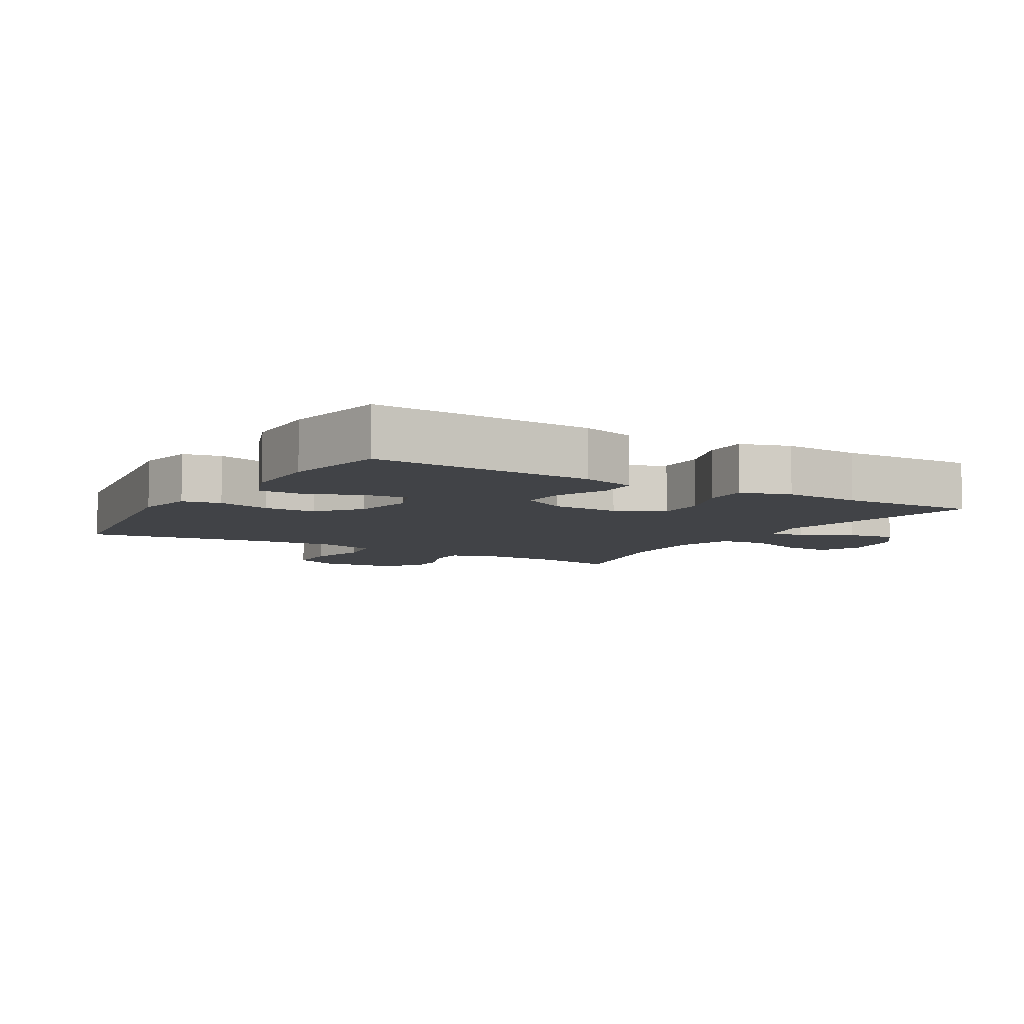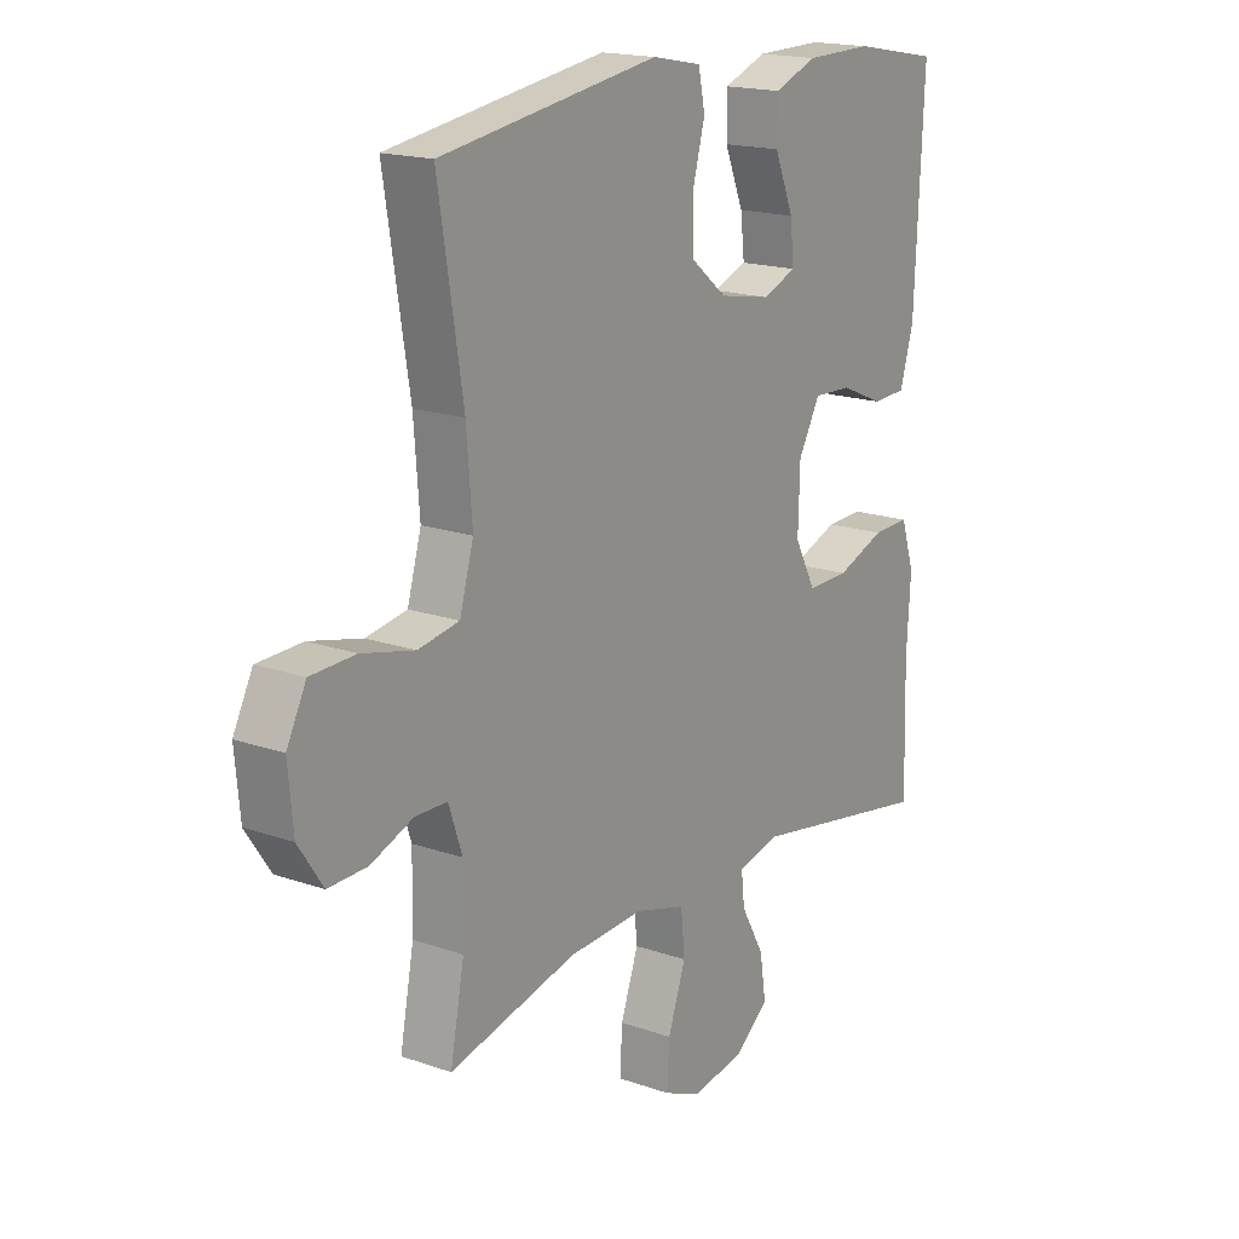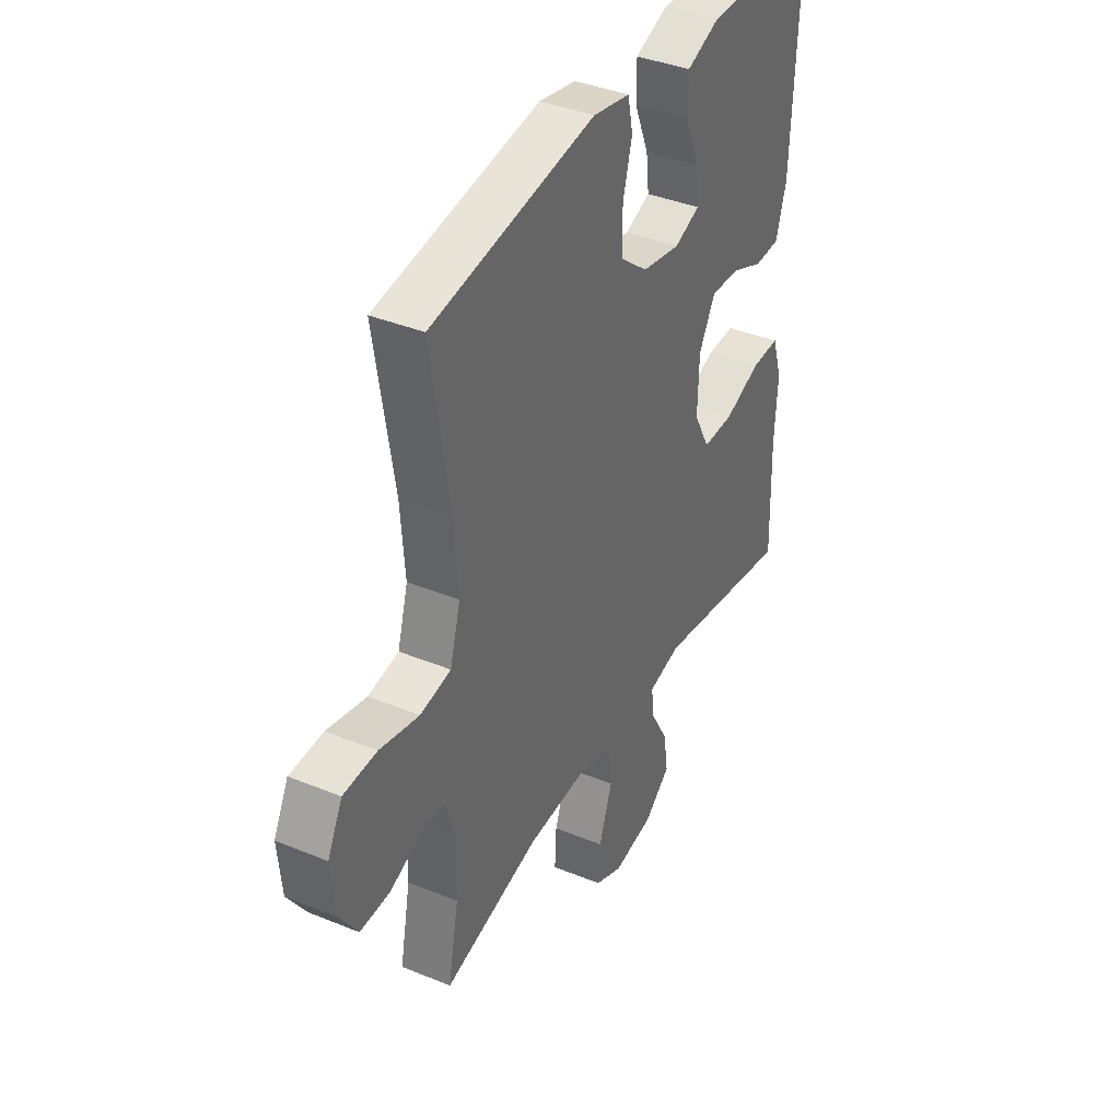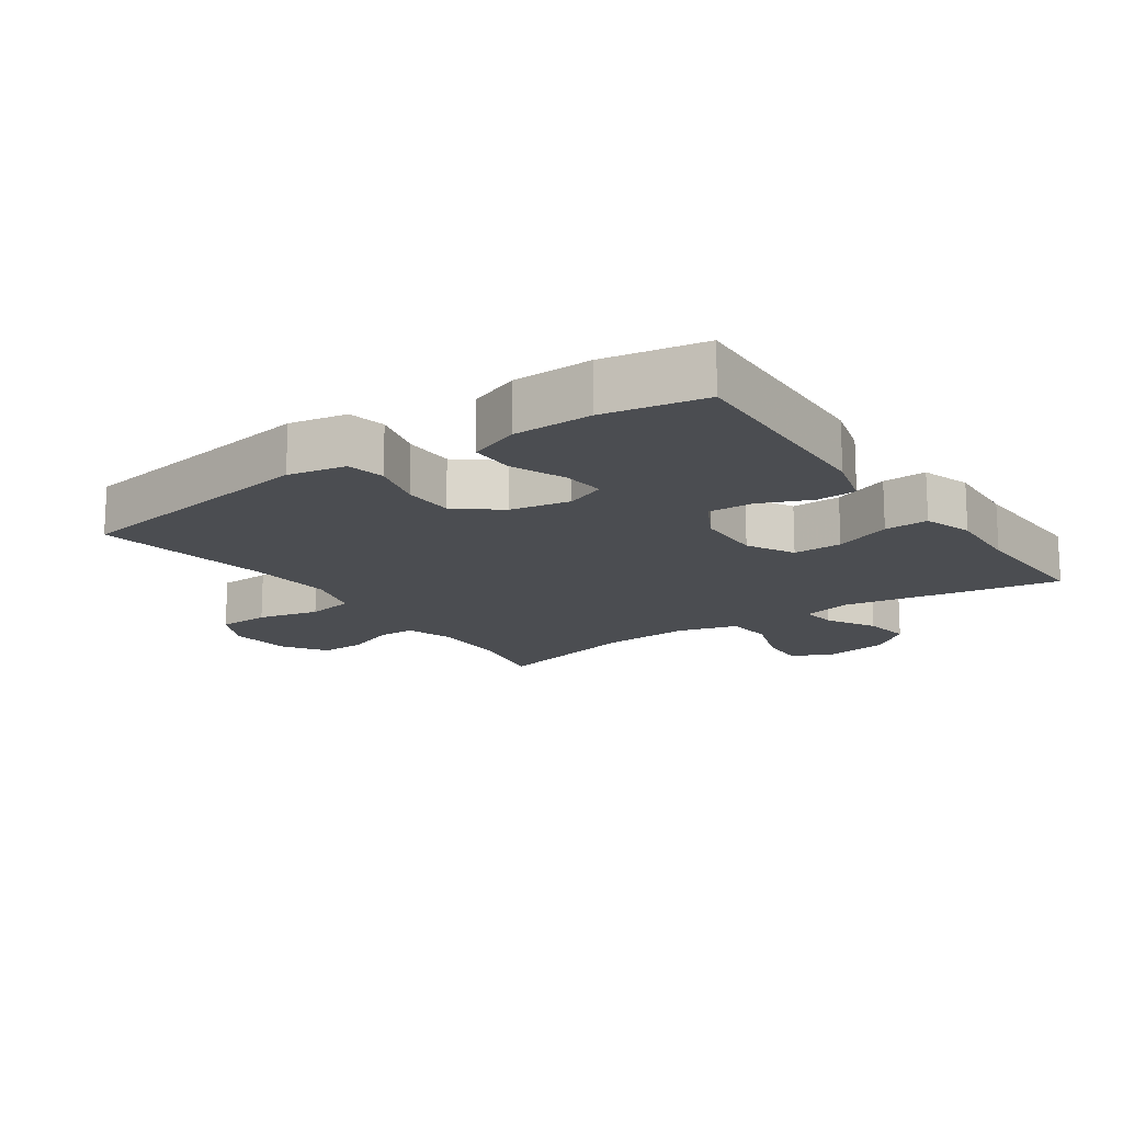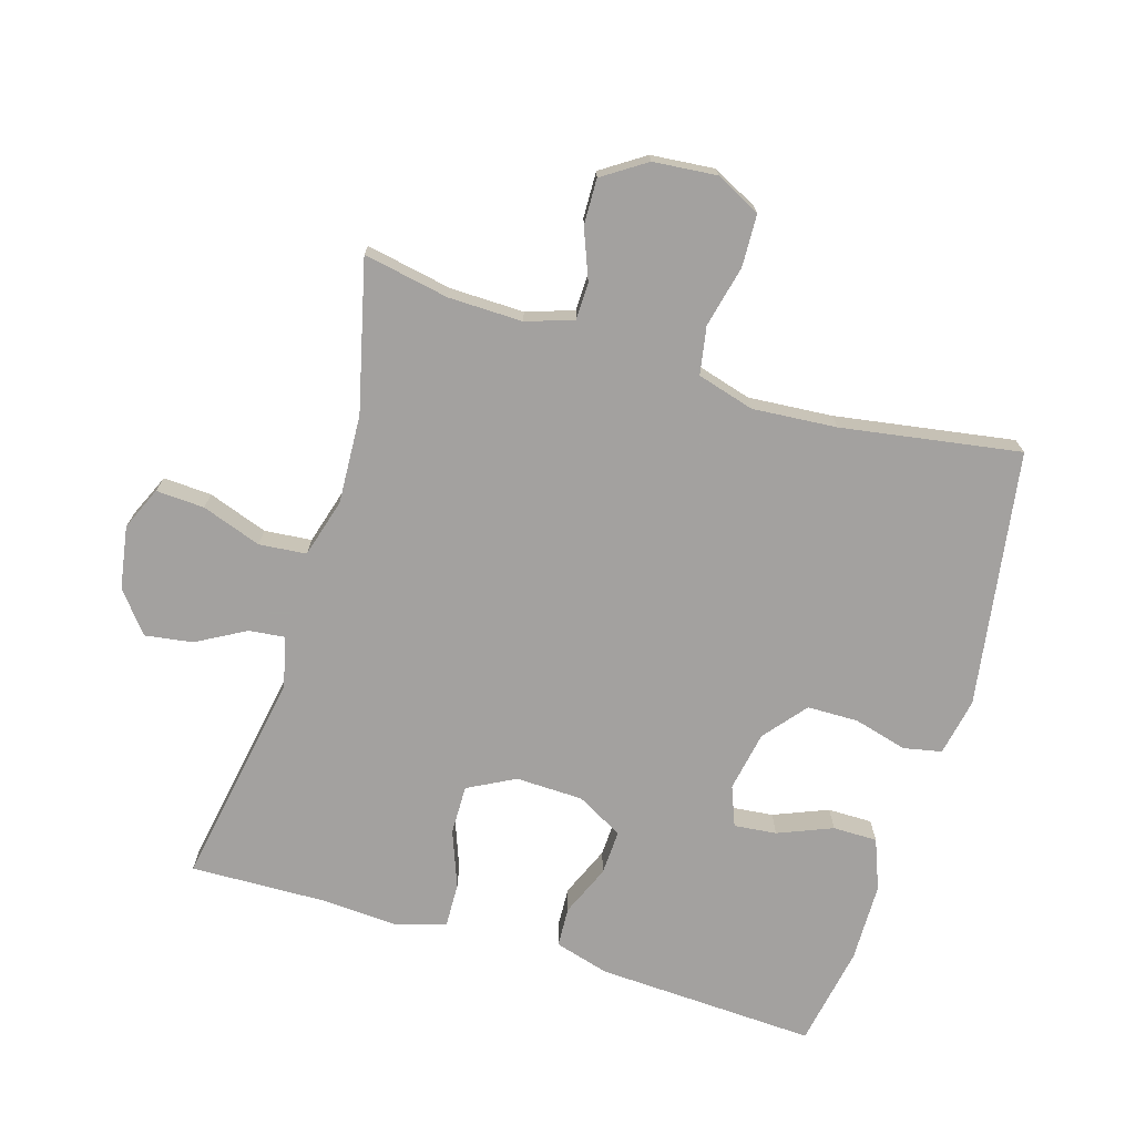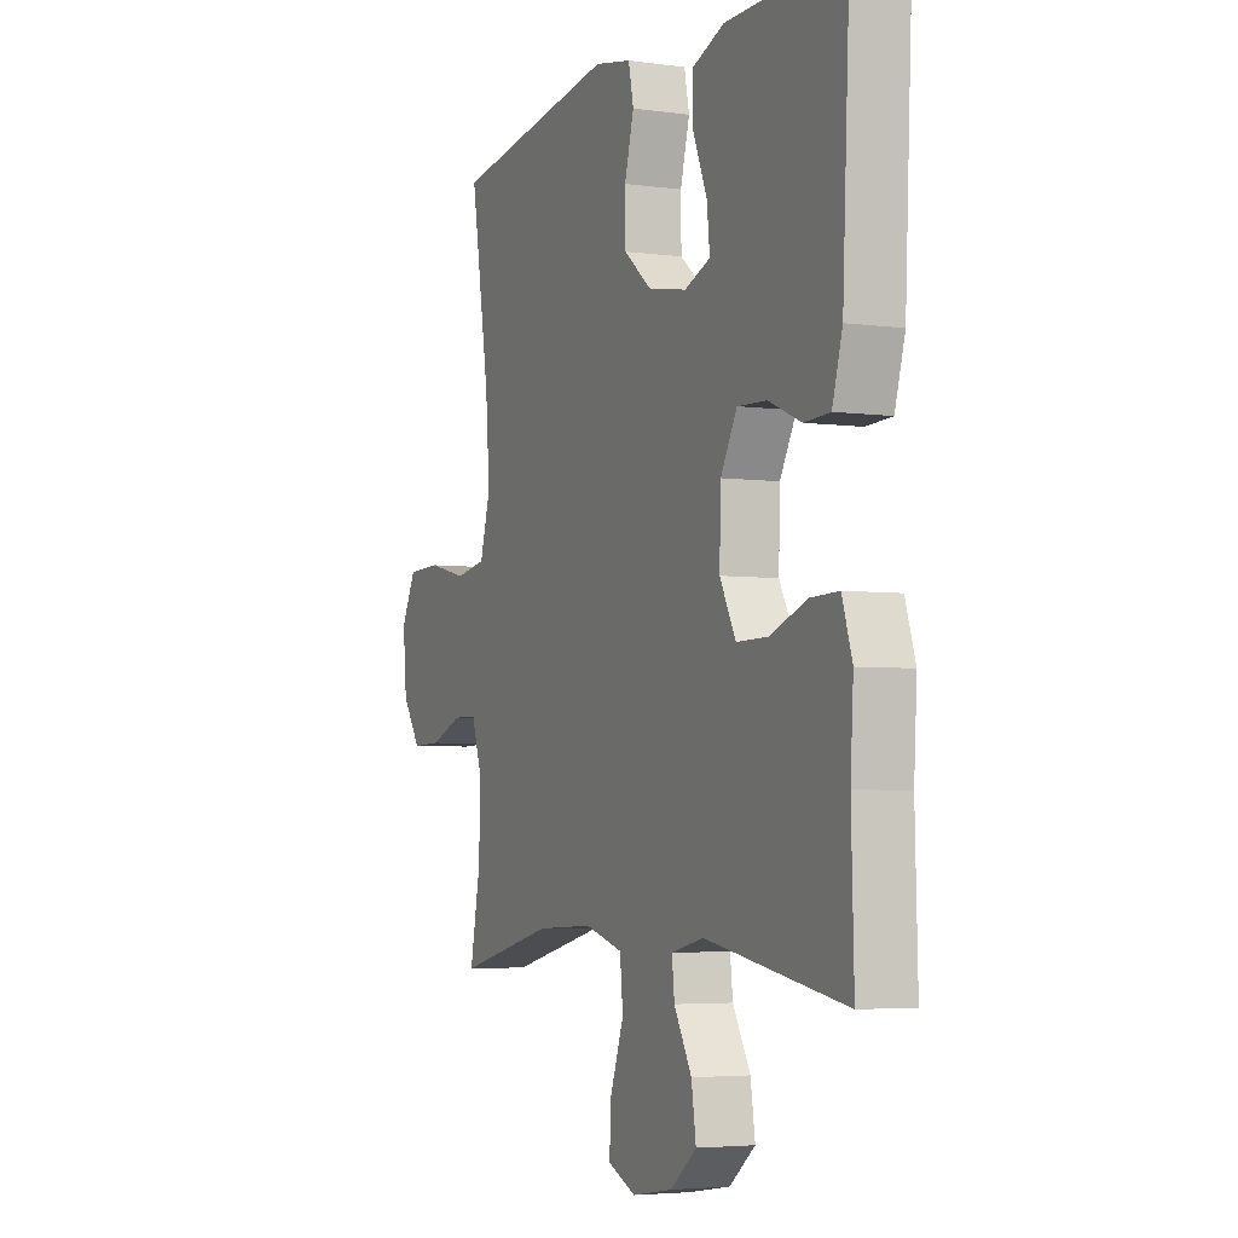
<metadata>
{"format":"obj","ext":"obj","renderer":"f3d","projection":"perspective","resolution":1024,"background":"white","views":[{"elev":-7.0,"azim":59.0,"up":"+Y"},{"elev":17.6,"azim":-55.3,"up":"+Z"},{"elev":38.7,"azim":-62.7,"up":"+Z"},{"elev":-15.6,"azim":34.8,"up":"+Y"},{"elev":-72.3,"azim":-106.9,"up":"+Y"},{"elev":-4.2,"azim":65.8,"up":"+Z"}]}
</metadata>
<code>
v 0.5 0.07 0.5
v 0.484 0.07 0.163
v 0.46 0.07 0.079
v 0.399 0.07 0.076
v 0.321 0.07 0.109
v 0.252 0.07 0.112
v 0.213 0.07 0.041
v 0.21 0.07 -0.062
v 0.248 0.07 -0.134
v 0.323 0.07 -0.133
v 0.41 0.07 -0.1
v 0.477 0.07 -0.098
v 0.501 0.07 -0.173
v 0.494 0.07 -0.291
v 0.5 0.07 -0.5
v 0.168 0.07 -0.442
v 0.091 0.07 -0.46
v 0.097 0.07 -0.515
v 0.139 0.07 -0.59
v 0.15 0.07 -0.663
v 0.088 0.07 -0.713
v -0.008 0.07 -0.729
v -0.074 0.07 -0.7
v -0.07 0.07 -0.626
v -0.038 0.07 -0.535
v -0.045 0.07 -0.463
v -0.135 0.07 -0.437
v -0.271 0.07 -0.444
v -0.5 0.07 -0.5
v -0.475 0.07 -0.369
v -0.473 0.07 -0.256
v -0.497 0.07 -0.184
v -0.554 0.07 -0.183
v -0.63 0.07 -0.213
v -0.7 0.07 -0.215
v -0.744 0.07 -0.149
v -0.753 0.07 -0.052
v -0.718 0.07 0.017
v -0.638 0.07 0.02
v -0.544 0.07 -0.002
v -0.471 0.07 0.011
v -0.446 0.07 0.098
v -0.456 0.07 0.227
v -0.5 0.07 0.5
v -0.109 0.07 0.561
v -0.021 0.07 0.544
v -0.009 0.07 0.486
v -0.031 0.07 0.404
v -0.03 0.07 0.326
v 0.035 0.07 0.273
v 0.127 0.07 0.256
v 0.188 0.07 0.28
v 0.181 0.07 0.345
v 0.147 0.07 0.428
v 0.147 0.07 0.496
v 0.224 0.07 0.526
v 0.345 0.07 0.528
v 0.5 0 0.5
v 0.484 0 0.163
v 0.46 0 0.079
v 0.399 0 0.076
v 0.321 0 0.109
v 0.252 0 0.112
v 0.213 0 0.041
v 0.21 0 -0.062
v 0.248 0 -0.134
v 0.323 0 -0.133
v 0.41 0 -0.1
v 0.477 0 -0.098
v 0.501 0 -0.173
v 0.494 0 -0.291
v 0.5 0 -0.5
v 0.168 0 -0.442
v 0.091 0 -0.46
v 0.097 0 -0.515
v 0.139 0 -0.59
v 0.15 0 -0.663
v 0.088 0 -0.713
v -0.008 0 -0.729
v -0.074 0 -0.7
v -0.07 0 -0.626
v -0.038 0 -0.535
v -0.045 0 -0.463
v -0.135 0 -0.437
v -0.271 0 -0.444
v -0.5 0 -0.5
v -0.475 0 -0.369
v -0.473 0 -0.256
v -0.497 0 -0.184
v -0.554 0 -0.183
v -0.63 0 -0.213
v -0.7 0 -0.215
v -0.744 0 -0.149
v -0.753 0 -0.052
v -0.718 0 0.017
v -0.638 0 0.02
v -0.544 0 -0.002
v -0.471 0 0.011
v -0.446 0 0.098
v -0.456 0 0.227
v -0.5 0 0.5
v -0.109 0 0.561
v -0.021 0 0.544
v -0.009 0 0.486
v -0.031 0 0.404
v -0.03 0 0.326
v 0.035 0 0.273
v 0.127 0 0.256
v 0.188 0 0.28
v 0.181 0 0.345
v 0.147 0 0.428
v 0.147 0 0.496
v 0.224 0 0.526
v 0.345 0 0.528
f 3 4 5
f 2 3 5
f 1 2 5
f 57 1 5
f 56 57 5
f 55 56 5
f 54 55 5
f 53 54 5
f 52 53 5 6
f 51 52 6 7
f 50 51 7 8
f 49 50 8
f 46 47 48
f 45 46 48
f 44 45 48
f 43 44 48
f 42 43 48 49
f 49 8 9
f 42 49 9
f 41 42 9
f 38 39 40
f 37 38 40
f 36 37 40
f 35 36 40
f 34 35 40
f 33 34 40
f 40 41 9
f 33 40 9
f 32 33 9
f 28 29 30
f 27 28 30 31
f 32 9 10
f 31 32 10
f 27 31 10
f 26 27 10
f 23 24 25
f 22 23 25
f 21 22 25
f 20 21 25
f 19 20 25
f 18 19 25
f 17 18 25 26
f 14 15 16
f 16 17 26
f 14 16 26
f 13 14 26
f 12 13 26
f 11 12 26
f 10 11 26
f 62 61 60
f 62 60 59
f 62 59 58
f 62 58 114
f 62 114 113
f 62 113 112
f 62 112 111
f 62 111 110
f 63 62 110 109
f 64 63 109 108
f 65 64 108 107
f 65 107 106
f 105 104 103
f 105 103 102
f 105 102 101
f 105 101 100
f 106 105 100 99
f 66 65 106
f 66 106 99
f 66 99 98
f 97 96 95
f 97 95 94
f 97 94 93
f 97 93 92
f 97 92 91
f 97 91 90
f 66 98 97
f 66 97 90
f 66 90 89
f 87 86 85
f 88 87 85 84
f 67 66 89
f 67 89 88
f 67 88 84
f 67 84 83
f 82 81 80
f 82 80 79
f 82 79 78
f 82 78 77
f 82 77 76
f 82 76 75
f 83 82 75 74
f 73 72 71
f 83 74 73
f 83 73 71
f 83 71 70
f 83 70 69
f 83 69 68
f 83 68 67
f 1 58 59 2
f 2 59 60 3
f 3 60 61 4
f 4 61 62 5
f 5 62 63 6
f 6 63 64 7
f 7 64 65 8
f 8 65 66 9
f 9 66 67 10
f 10 67 68 11
f 11 68 69 12
f 12 69 70 13
f 13 70 71 14
f 14 71 72 15
f 15 72 73 16
f 16 73 74 17
f 17 74 75 18
f 18 75 76 19
f 19 76 77 20
f 20 77 78 21
f 21 78 79 22
f 22 79 80 23
f 23 80 81 24
f 24 81 82 25
f 25 82 83 26
f 26 83 84 27
f 27 84 85 28
f 28 85 86 29
f 29 86 87 30
f 30 87 88 31
f 31 88 89 32
f 32 89 90 33
f 33 90 91 34
f 34 91 92 35
f 35 92 93 36
f 36 93 94 37
f 37 94 95 38
f 38 95 96 39
f 39 96 97 40
f 40 97 98 41
f 41 98 99 42
f 42 99 100 43
f 43 100 101 44
f 44 101 102 45
f 45 102 103 46
f 46 103 104 47
f 47 104 105 48
f 48 105 106 49
f 49 106 107 50
f 50 107 108 51
f 51 108 109 52
f 52 109 110 53
f 53 110 111 54
f 54 111 112 55
f 55 112 113 56
f 56 113 114 57
f 57 114 58 1

</code>
